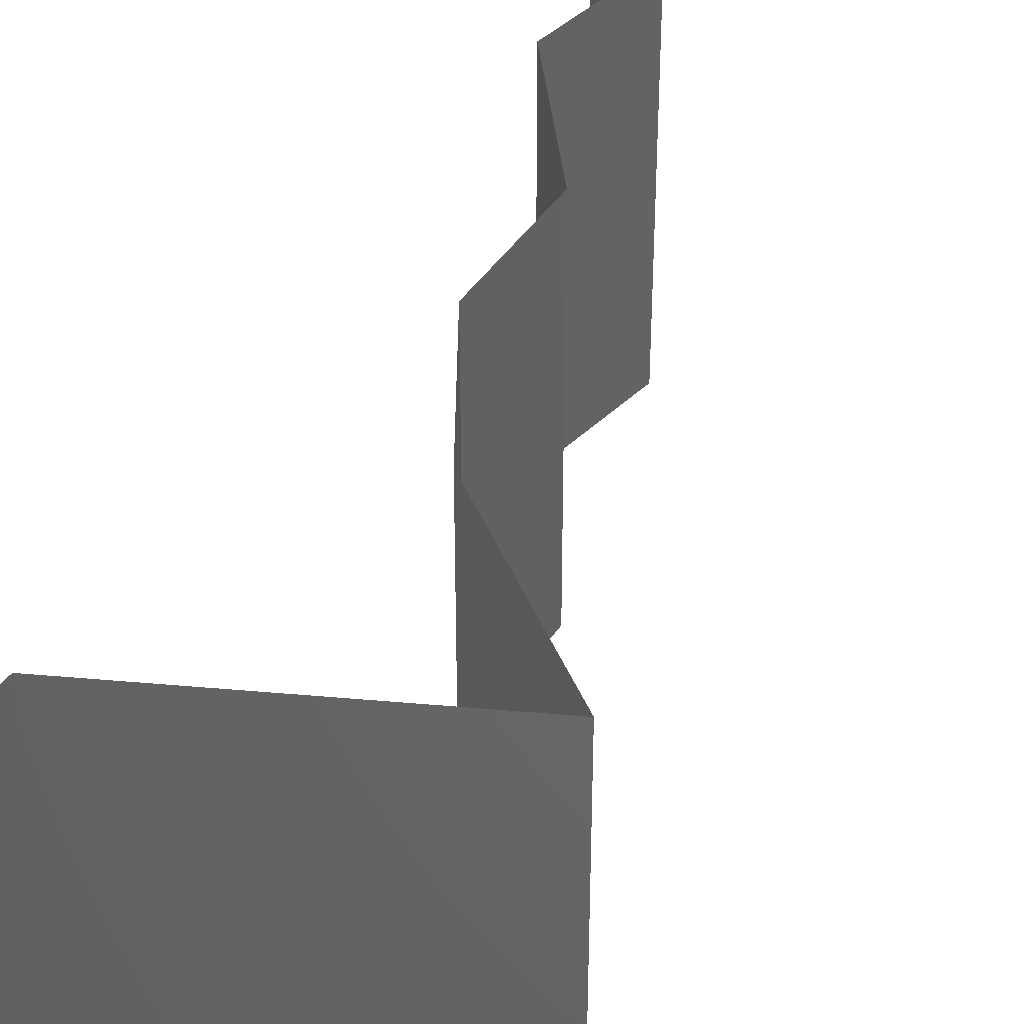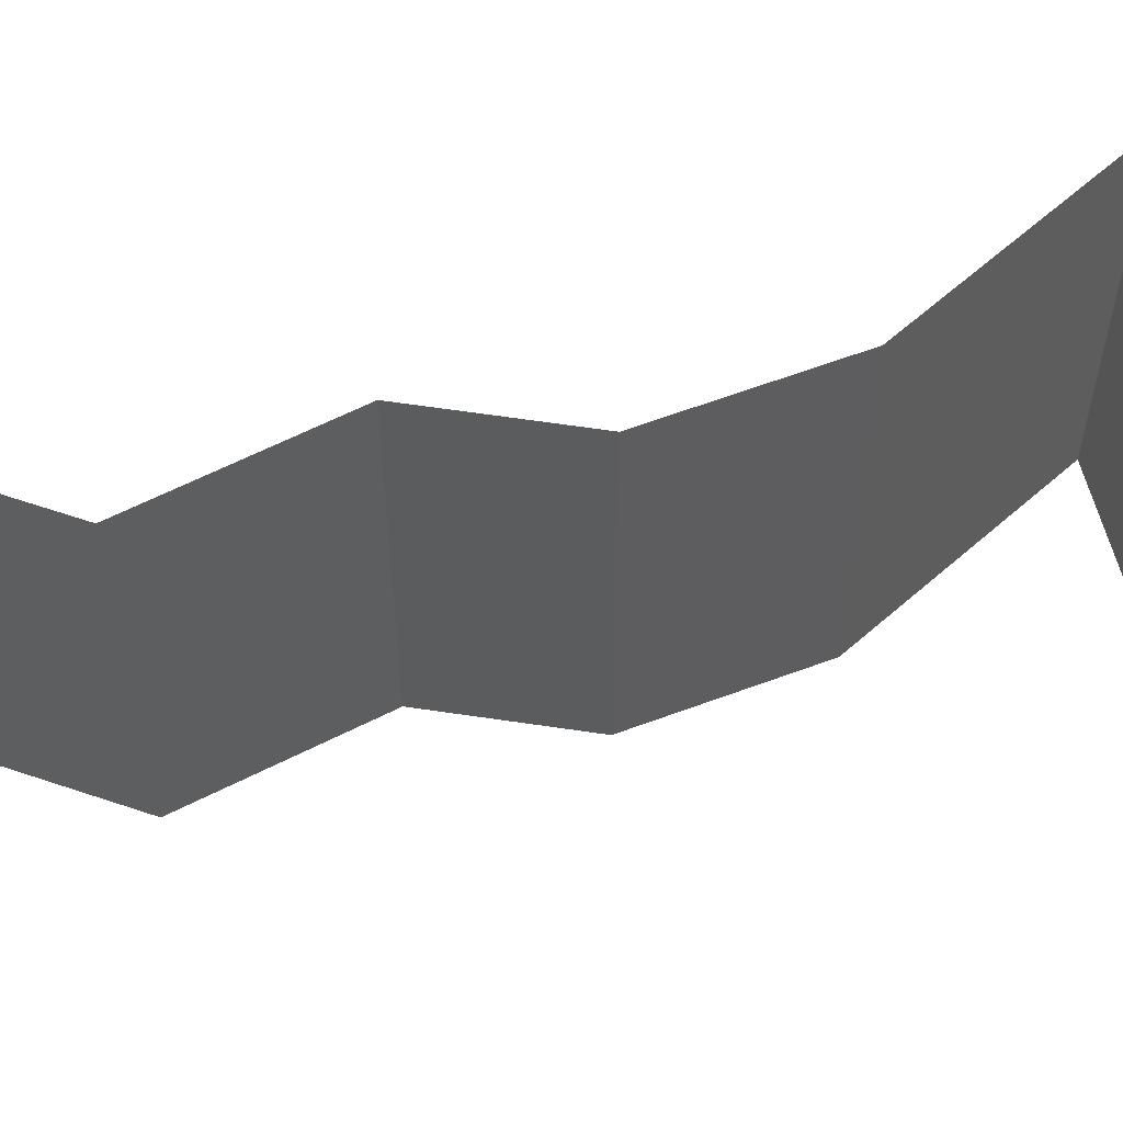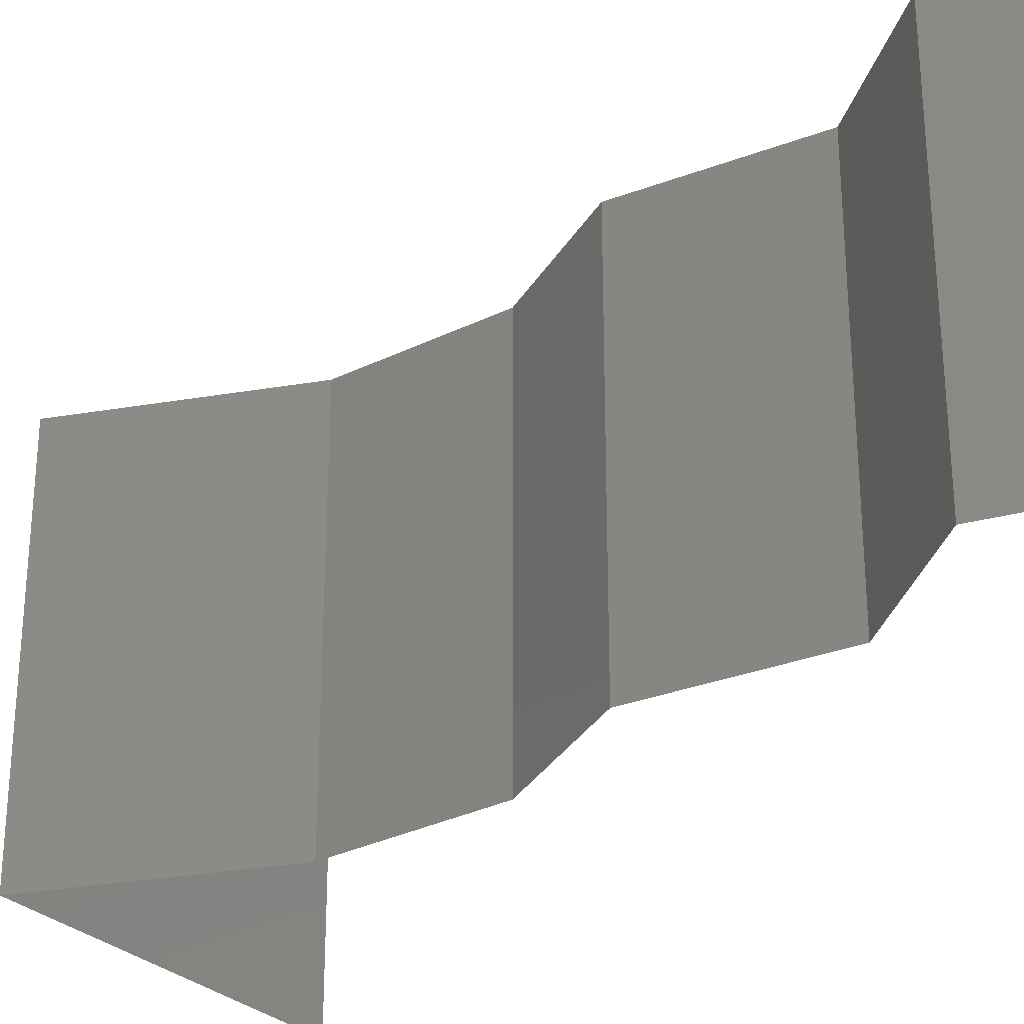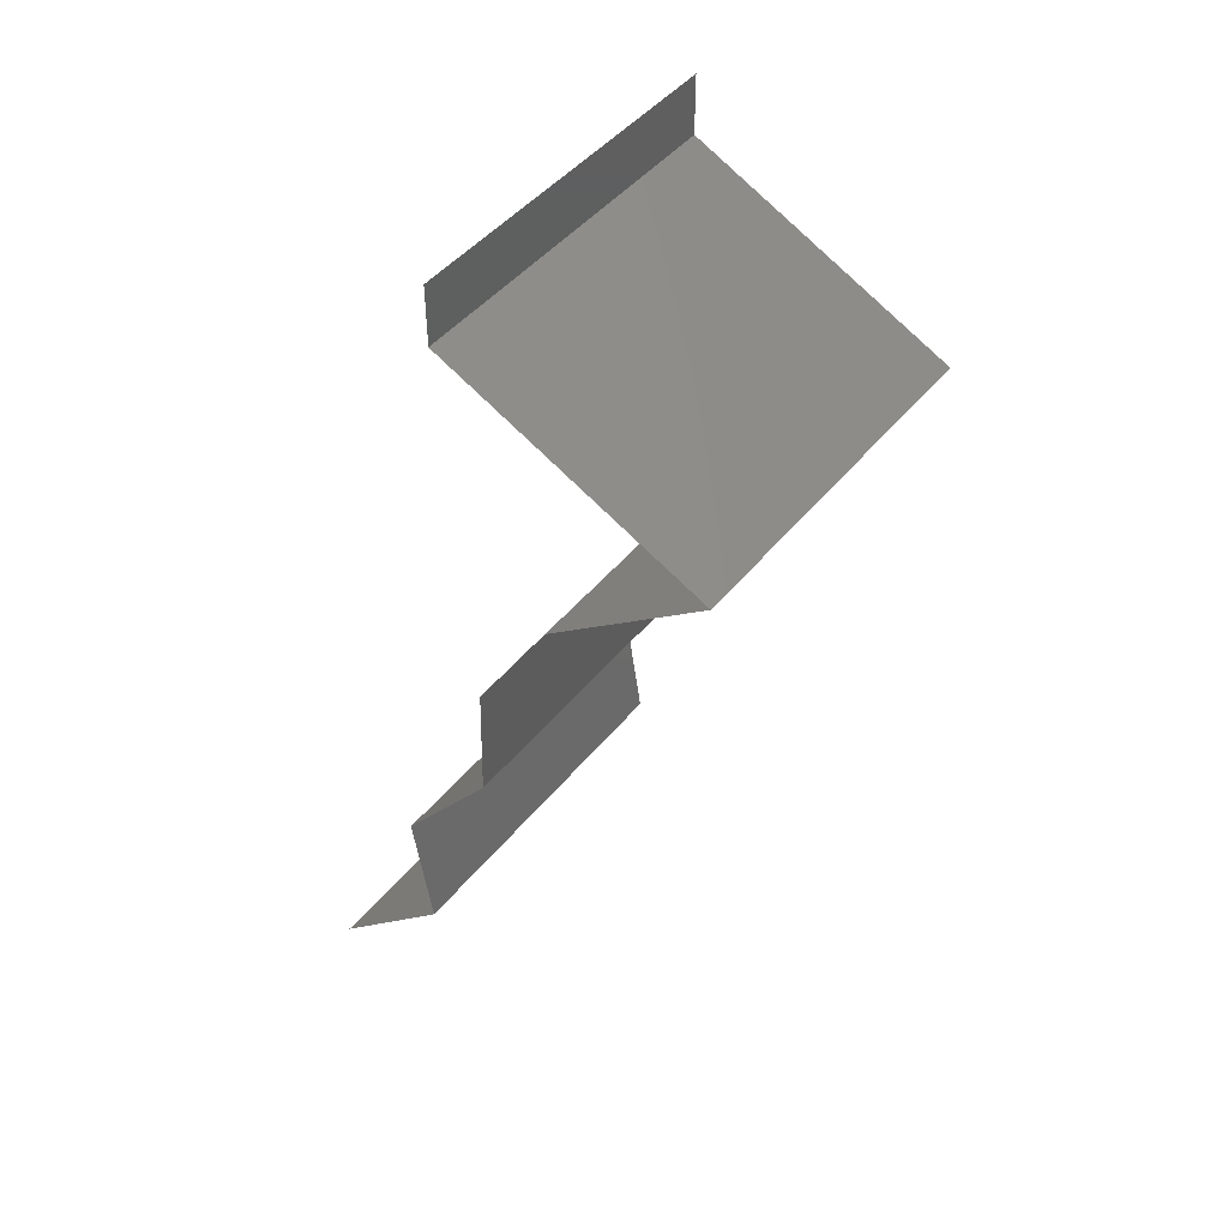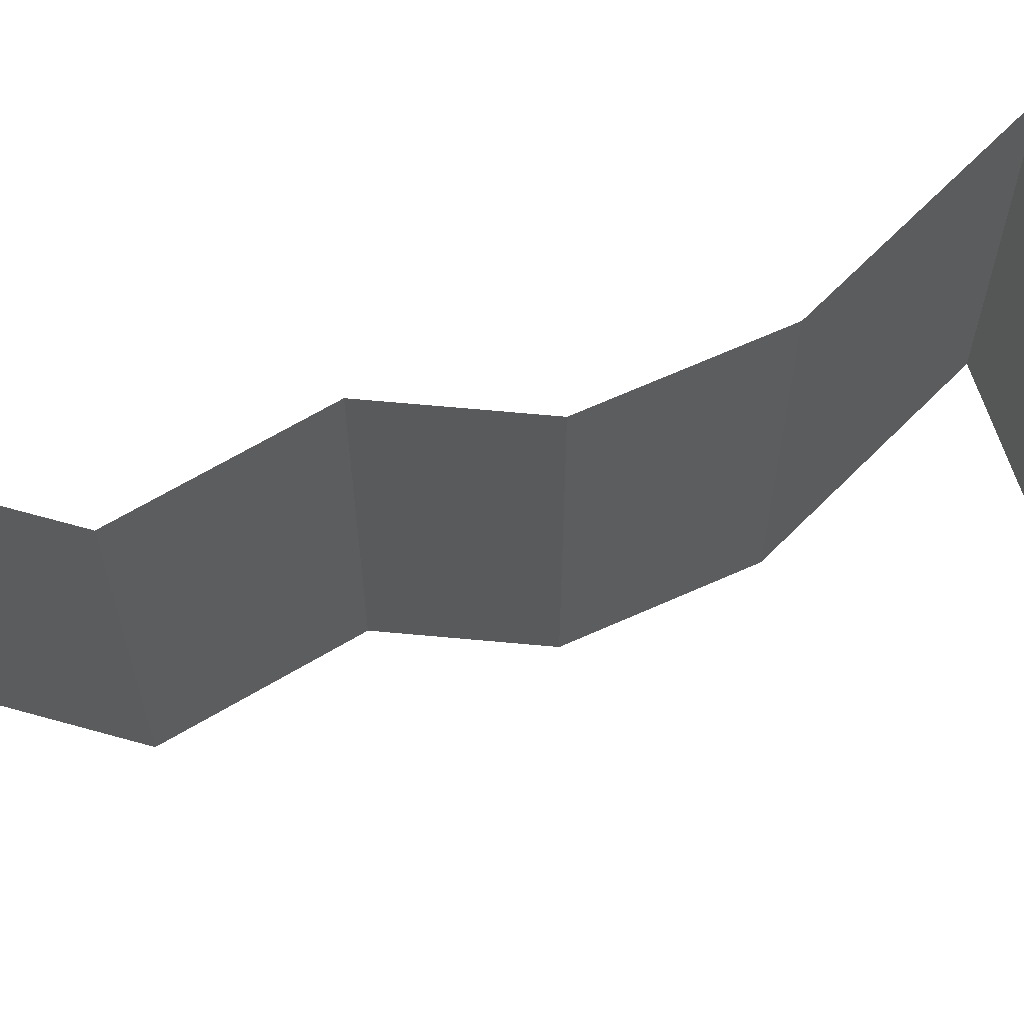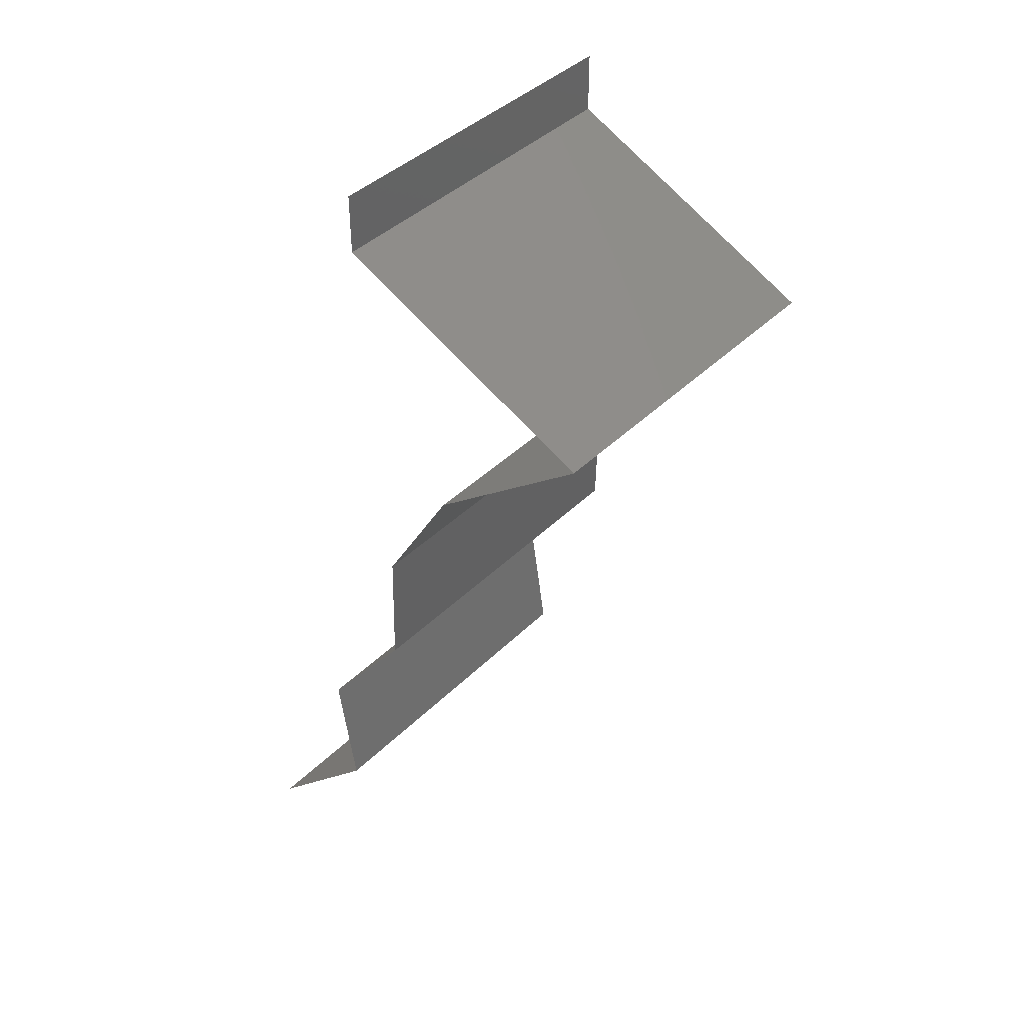
<metadata>
{"format":"stl","ext":"stl","renderer":"f3d","projection":"perspective","resolution":1024,"background":"white","views":[{"elev":41.2,"azim":-148.6,"up":"+Z"},{"elev":61.5,"azim":100.1,"up":"+Z"},{"elev":-31.8,"azim":-24.5,"up":"+Z"},{"elev":45.6,"azim":-143.7,"up":"+Y"},{"elev":66.5,"azim":96.7,"up":"+Z"},{"elev":40.6,"azim":-140.1,"up":"+Y"}]}
</metadata>
<code>
# stl→obj: 44 verts, 64 faces
v 0.04 0.05662 0
v 0.04 0.06 0
v 0.04 0.06 0.01
v 0.04 0.05662 0.01
v 0.04 0.06 0.02
v 0.04 0.05662 0.02
v 0.03249 0.05308 0
v 0.0331 0.05337 0.007888
v 0.02498 0.04954 0
v 0.02498 0.04954 0.01
v 0.0302 0.052 0.01426
v 0.02498 0.04954 0.02
v 0.03518 0.05435 0.01434
v 0.03249 0.05308 0.02
v 0.02952 0.04601 0.005729
v 0.03406 0.04247 0
v 0.03406 0.04247 0.02
v 0.02952 0.04601 0.01432
v 0.03406 0.04247 0.01
v 0.03618 0.03893 0.015
v 0.0383 0.03539 0
v 0.03618 0.03893 0.005
v 0.0383 0.03539 0.01
v 0.0383 0.03539 0.02
v 0.03839 0.03185 0.015
v 0.03848 0.02831 0.01
v 0.03839 0.03185 0.005
v 0.03848 0.02831 0
v 0.03848 0.02831 0.02
v 0.04119 0.02477 0.015
v 0.0439 0.02123 0
v 0.04119 0.02477 0.005
v 0.0439 0.02123 0.01
v 0.0439 0.02123 0.02
v 0.04333 0.01769 0.005
v 0.04277 0.01416 0
v 0.04277 0.01416 0.02
v 0.04333 0.01769 0.015
v 0.04277 0.01416 0.01
v 0.0499 0.007078 0.02
v 0.04634 0.01062 0.015
v 0.04634 0.01062 0.005
v 0.0499 0.007078 0
v 0.0499 0.007078 0.01
f 1 2 3
f 4 5 6
f 3 5 4
f 1 3 4
f 7 8 9
f 9 8 10
f 1 8 7
f 4 8 1
f 10 11 12
f 6 13 4
f 12 11 14
f 8 11 10
f 14 13 6
f 13 8 4
f 13 11 8
f 14 11 13
f 9 15 16
f 17 18 12
f 10 18 15
f 15 18 19
f 12 18 10
f 16 15 19
f 10 15 9
f 19 18 17
f 17 20 19
f 21 22 23
f 19 22 16
f 23 20 24
f 24 20 17
f 23 22 19
f 16 22 21
f 19 20 23
f 23 25 26
f 21 27 28
f 26 27 23
f 29 25 24
f 23 27 21
f 24 25 23
f 28 27 26
f 26 25 29
f 29 30 26
f 31 32 33
f 26 32 28
f 33 30 34
f 33 32 26
f 26 30 33
f 28 32 31
f 34 30 29
f 31 35 36
f 37 38 34
f 39 35 33
f 33 38 39
f 33 35 31
f 34 38 33
f 36 35 39
f 39 38 37
f 40 41 37
f 36 42 43
f 37 41 39
f 43 42 44
f 41 42 39
f 44 42 41
f 39 42 36
f 44 41 40

</code>
